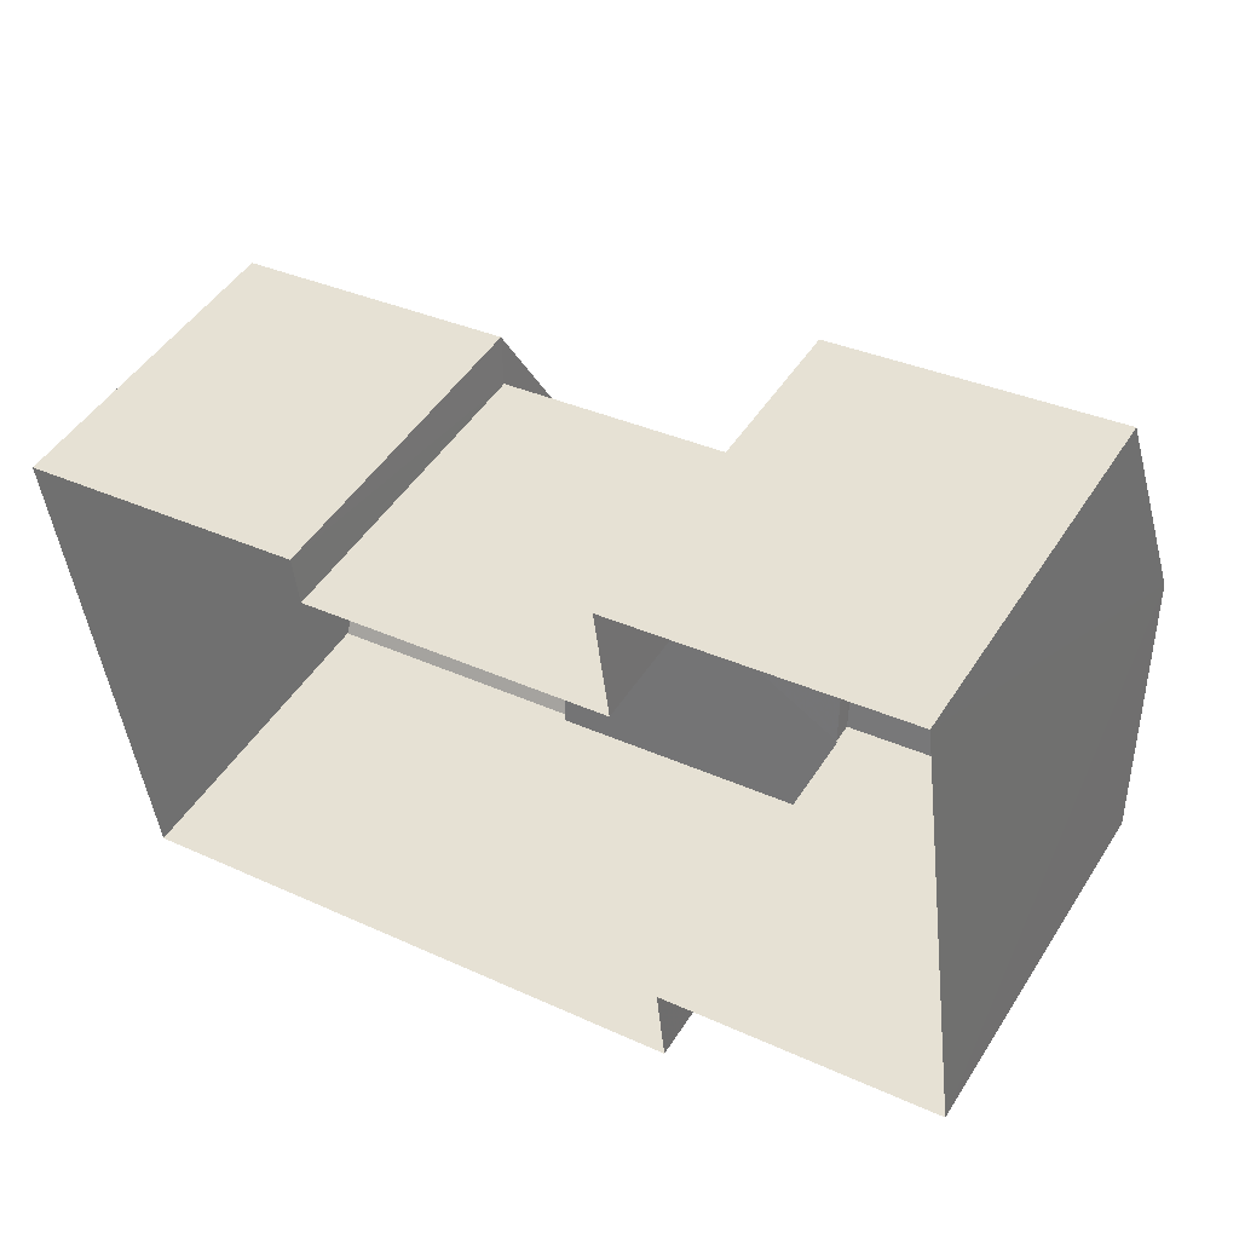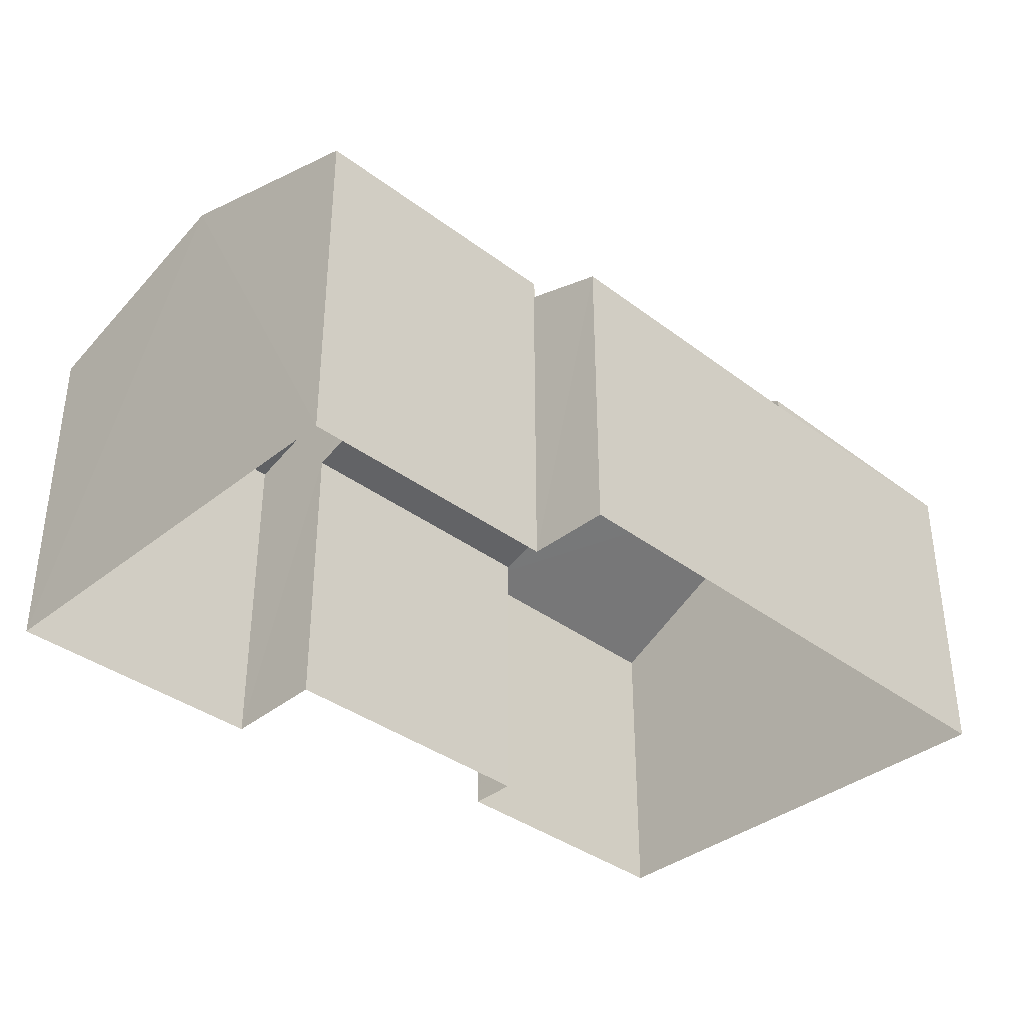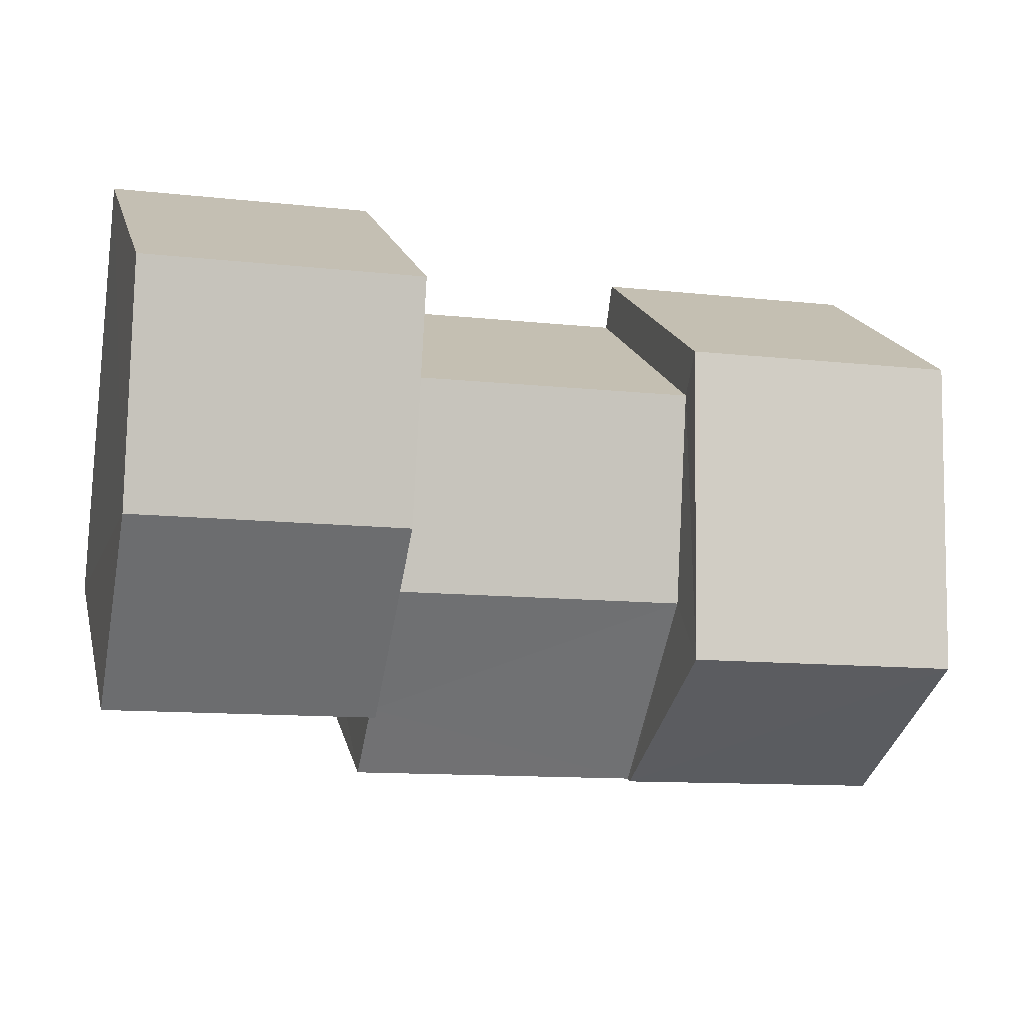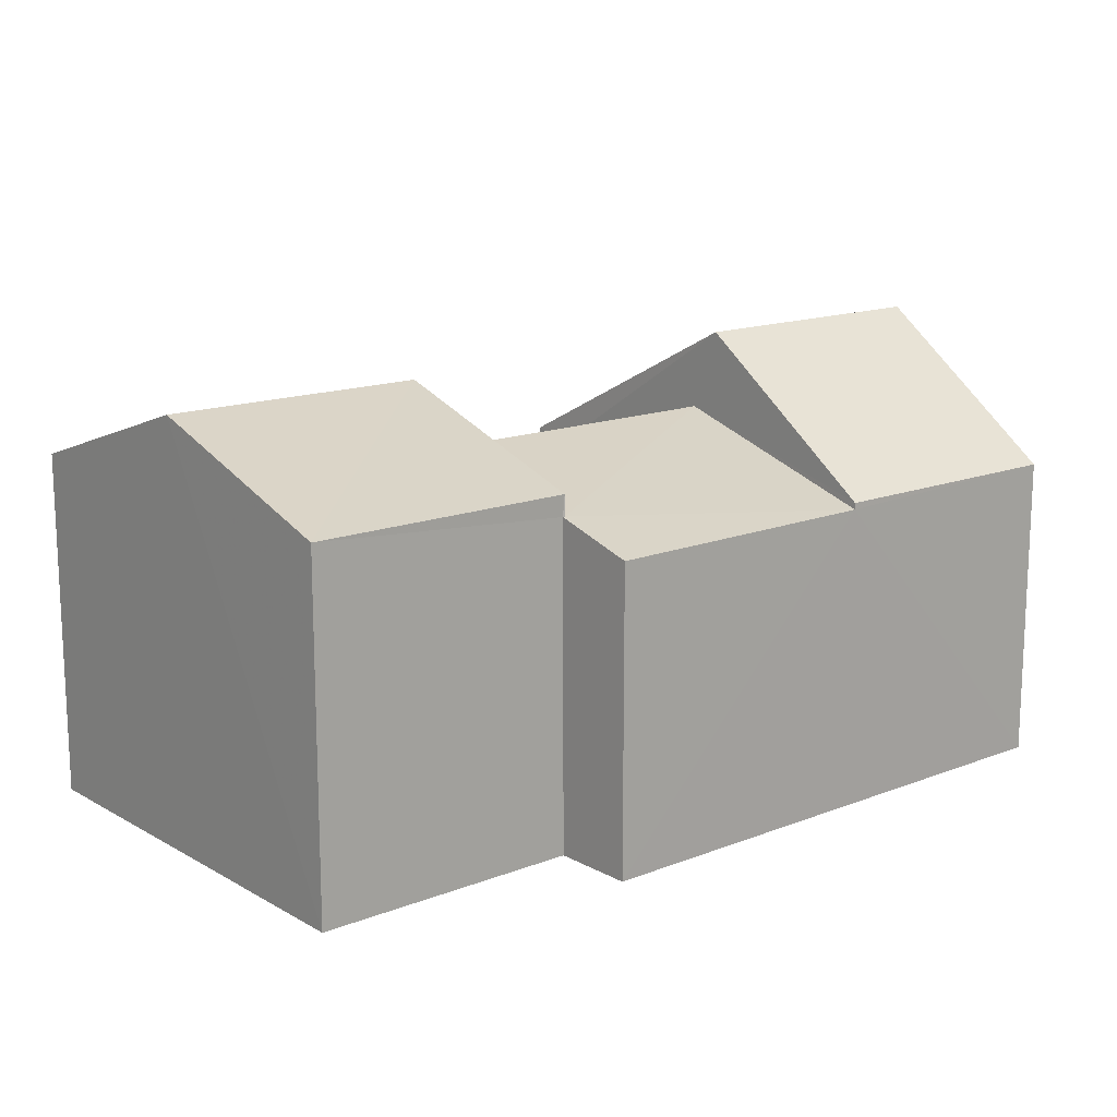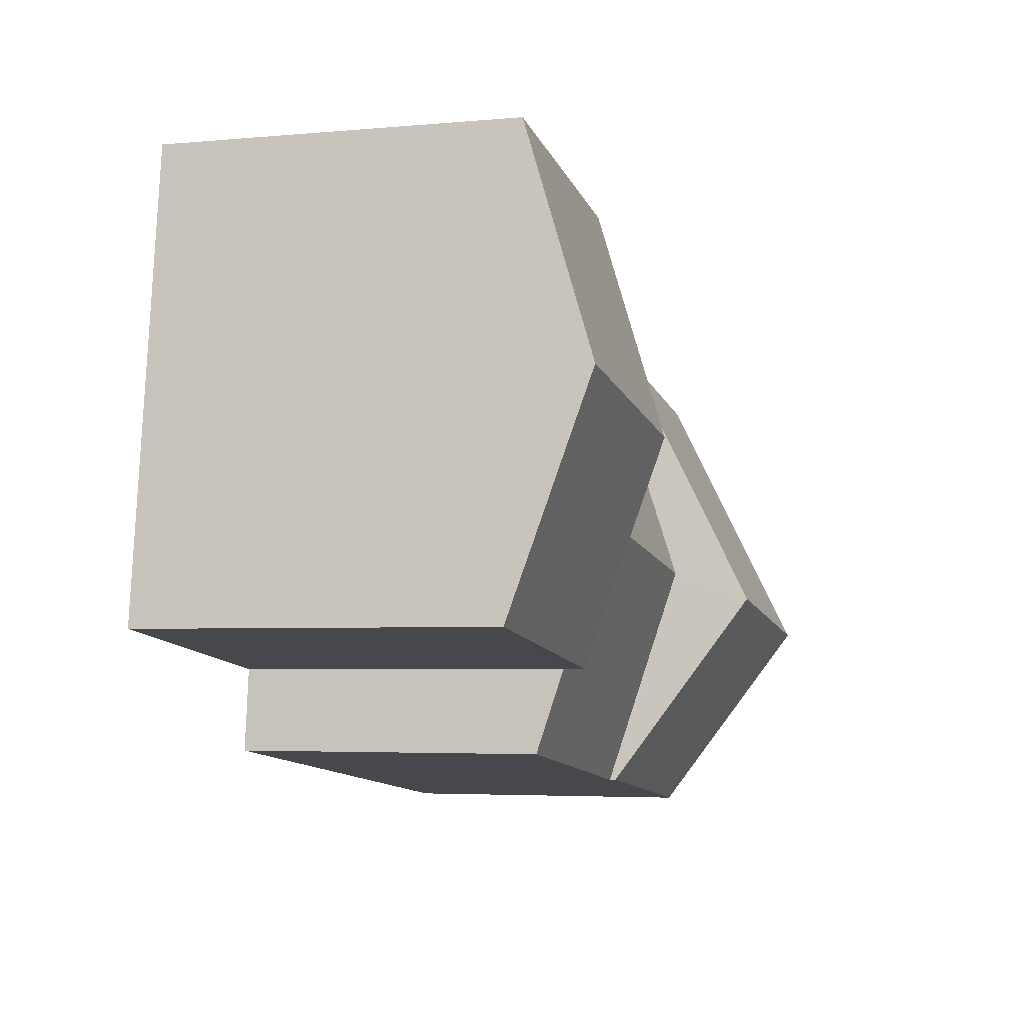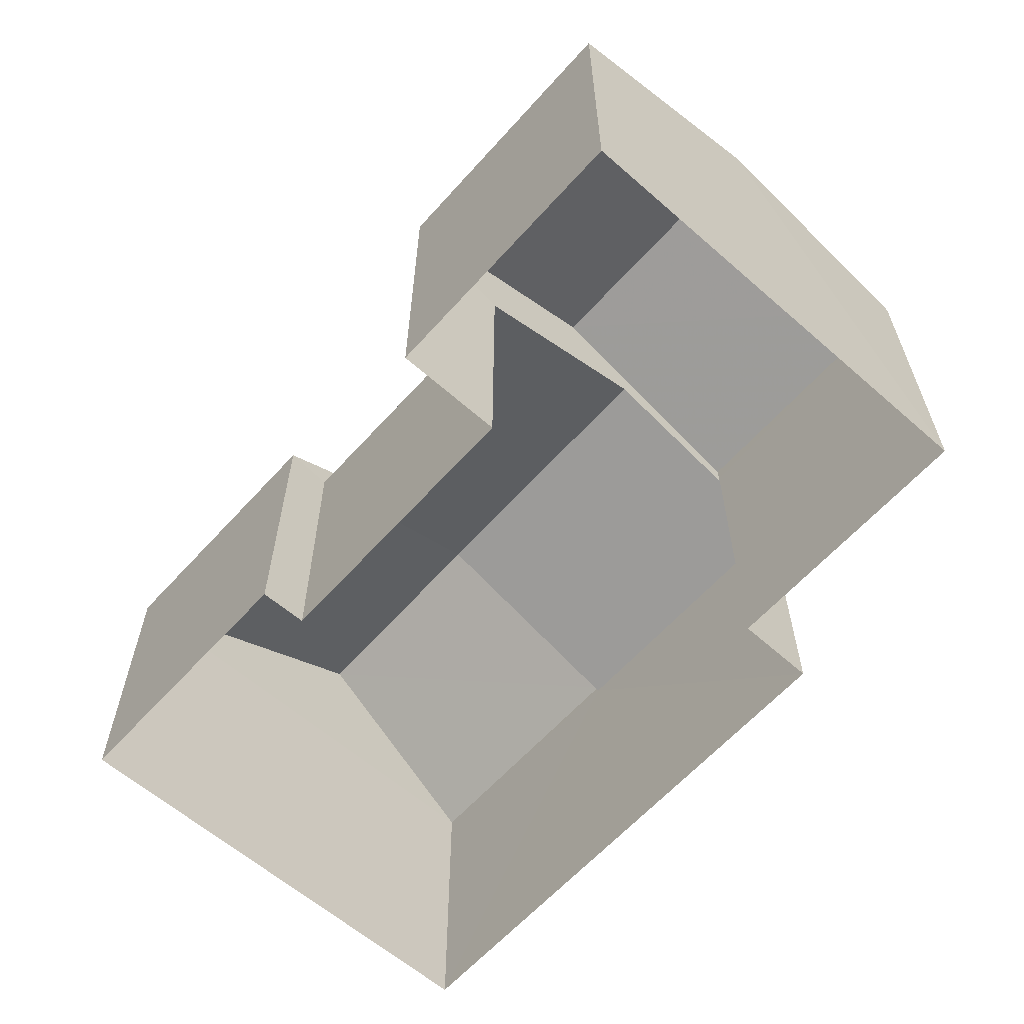
<metadata>
{"format":"obj","ext":"obj","renderer":"f3d","projection":"perspective","resolution":1024,"background":"white","views":[{"elev":47.9,"azim":-148.8,"up":"+Y"},{"elev":-36.9,"azim":-51.6,"up":"+Z"},{"elev":18.4,"azim":-13.1,"up":"+Y"},{"elev":14.9,"azim":-47.3,"up":"+Z"},{"elev":-4.2,"azim":-73.5,"up":"+Y"},{"elev":-61.5,"azim":-139.1,"up":"+Z"}]}
</metadata>
<code>
v -3.729e+05 -1.053e+05 23.77
v -3.729e+05 -1.053e+05 23.77
v -3.729e+05 -1.053e+05 23.77
v -3.729e+05 -1.053e+05 23.77
v -3.729e+05 -1.053e+05 23.77
v -3.729e+05 -1.053e+05 23.77
v -3.729e+05 -1.053e+05 23.77
v -3.729e+05 -1.053e+05 23.77
v -3.729e+05 -1.053e+05 23.77
v -3.729e+05 -1.053e+05 23.77
v -3.729e+05 -1.053e+05 32.68
v -3.729e+05 -1.053e+05 29.89
v -3.729e+05 -1.053e+05 29.89
v -3.729e+05 -1.053e+05 32.68
v -3.729e+05 -1.053e+05 31.1
v -3.729e+05 -1.053e+05 30.25
v -3.729e+05 -1.053e+05 29.76
v -3.729e+05 -1.053e+05 29.76
v -3.729e+05 -1.053e+05 31.1
v -3.729e+05 -1.053e+05 30.25
v -3.729e+05 -1.053e+05 29.75
v -3.729e+05 -1.053e+05 29.75
v -3.729e+05 -1.053e+05 29.88
v -3.729e+05 -1.053e+05 29.88
v -3.729e+05 -1.053e+05 32.1
v -3.729e+05 -1.053e+05 30.65
v -3.729e+05 -1.053e+05 30.65
v -3.729e+05 -1.053e+05 32.1
v -3.729e+05 -1.053e+05 30.65
v -3.729e+05 -1.053e+05 30.65
f 1 2 3
f 3 4 5
f 1 6 2
f 7 8 9
f 10 7 9
f 5 10 9
f 5 9 1
f 5 1 3
f 11 12 13
f 11 14 12
f 15 16 17
f 17 16 18
f 15 19 16
f 18 16 20
f 21 15 22
f 21 19 15
f 11 23 24
f 14 11 24
f 25 26 27
f 25 28 26
f 25 29 30
f 28 25 30
f 30 7 28
f 7 10 28
f 10 26 28
f 23 2 6
f 24 23 6
f 1 22 6
f 6 22 24
f 24 22 14
f 12 15 17
f 14 15 12
f 22 15 14
f 18 20 5
f 4 18 5
f 9 22 1
f 9 21 22
f 29 8 7
f 30 29 7
f 18 4 17
f 12 17 13
f 13 17 3
f 17 4 3
f 3 2 13
f 13 23 11
f 13 2 23
f 10 20 26
f 26 20 27
f 10 5 20
f 27 20 16
f 27 16 19
f 9 8 21
f 19 21 25
f 27 19 25
f 21 8 29
f 25 21 29

</code>
